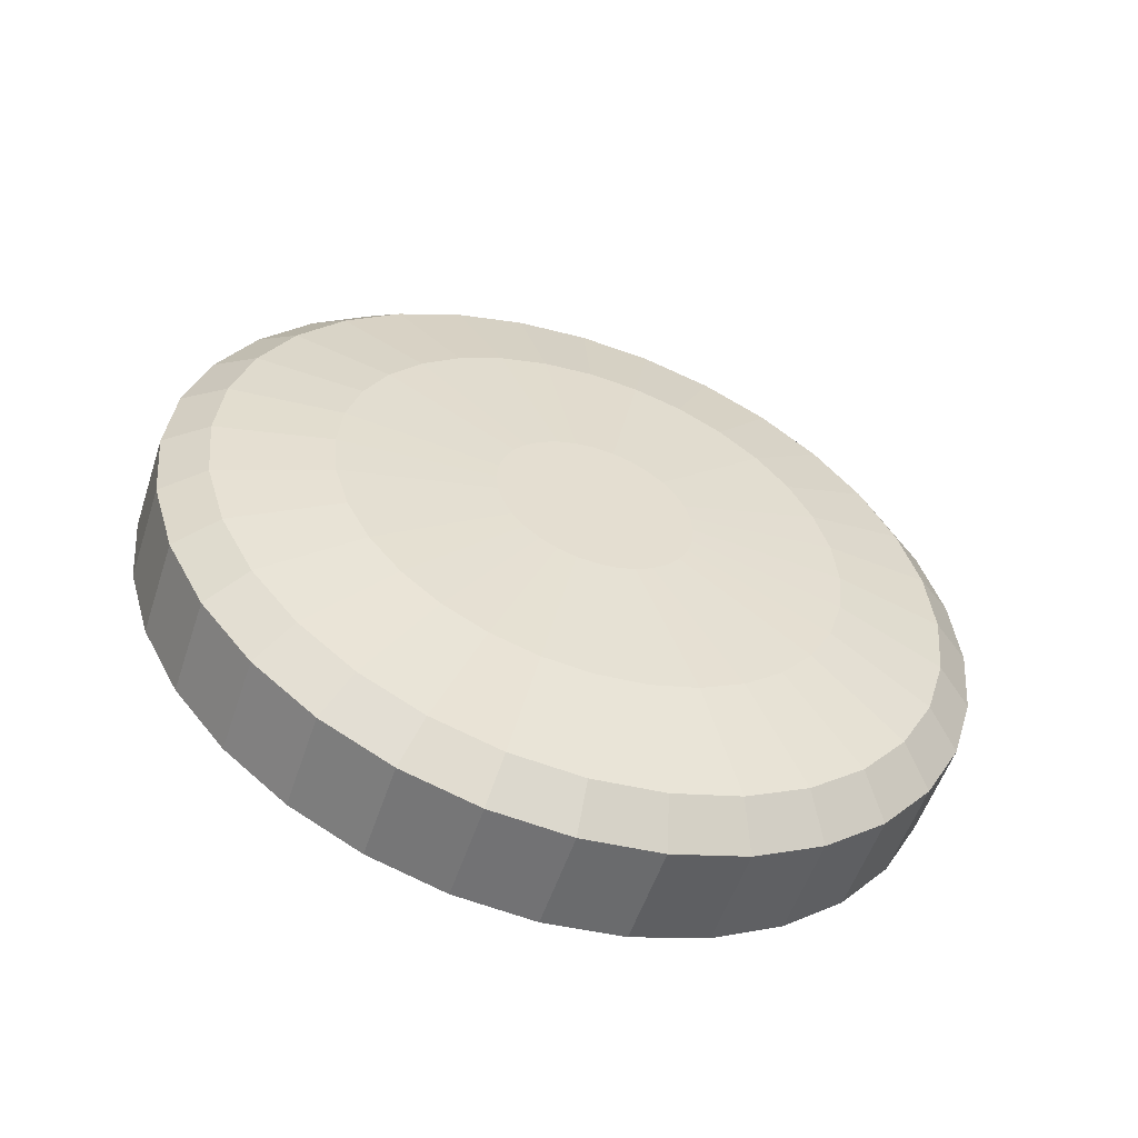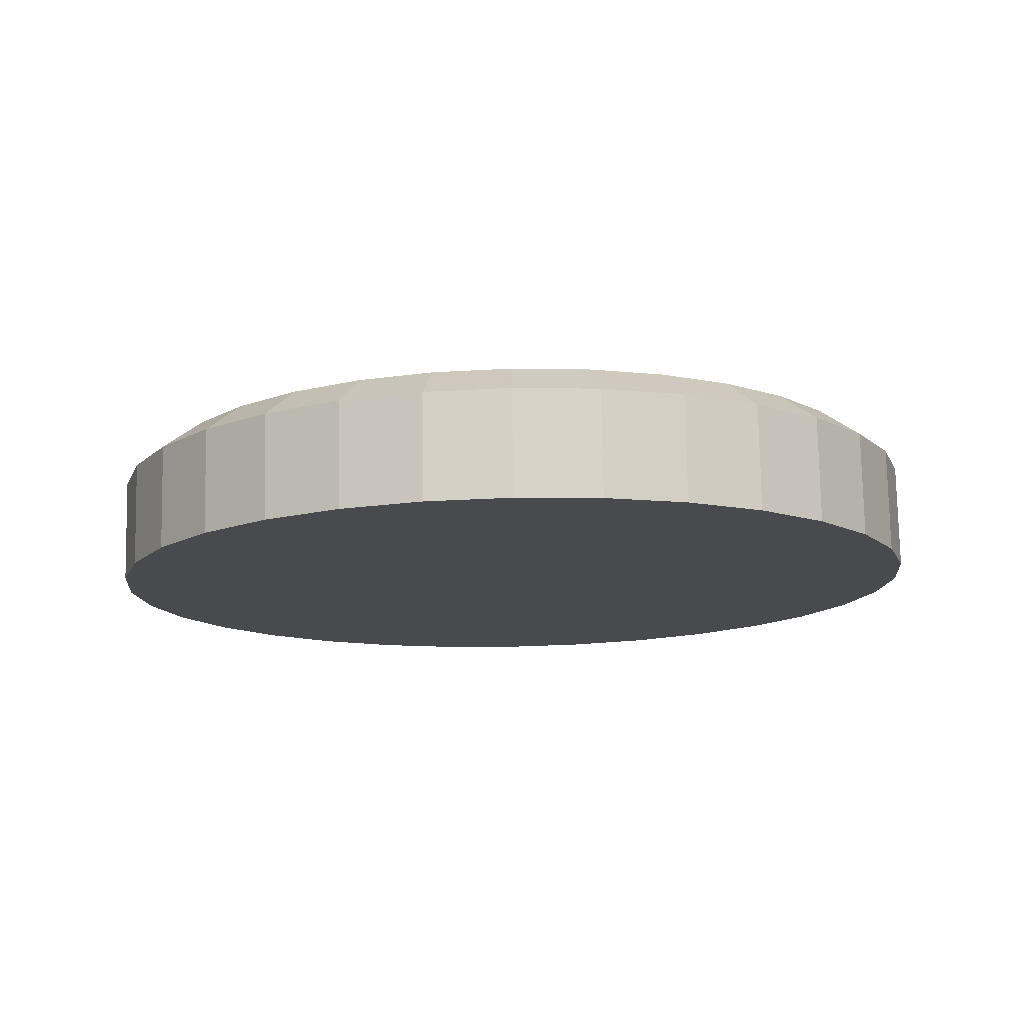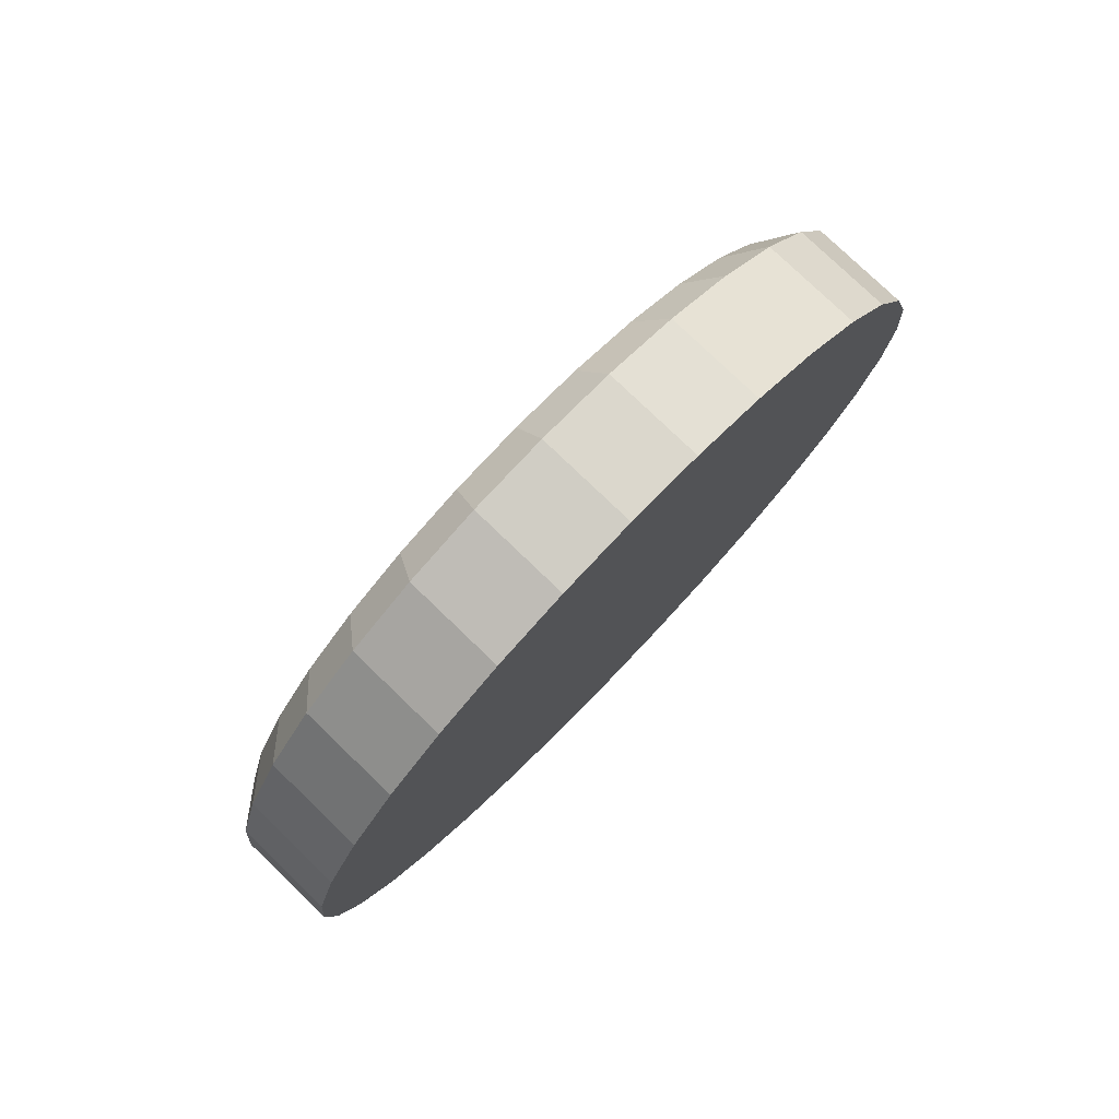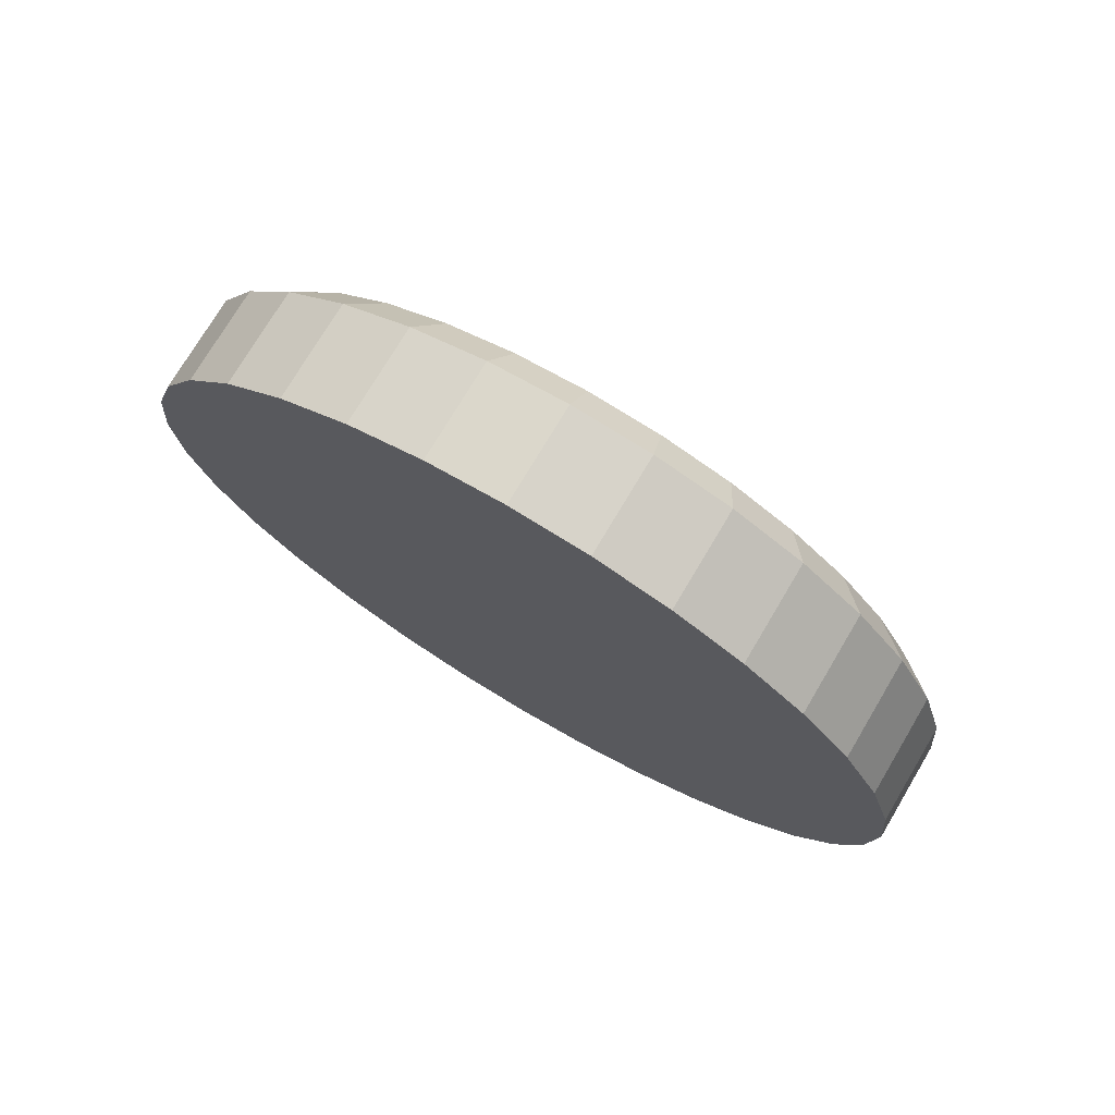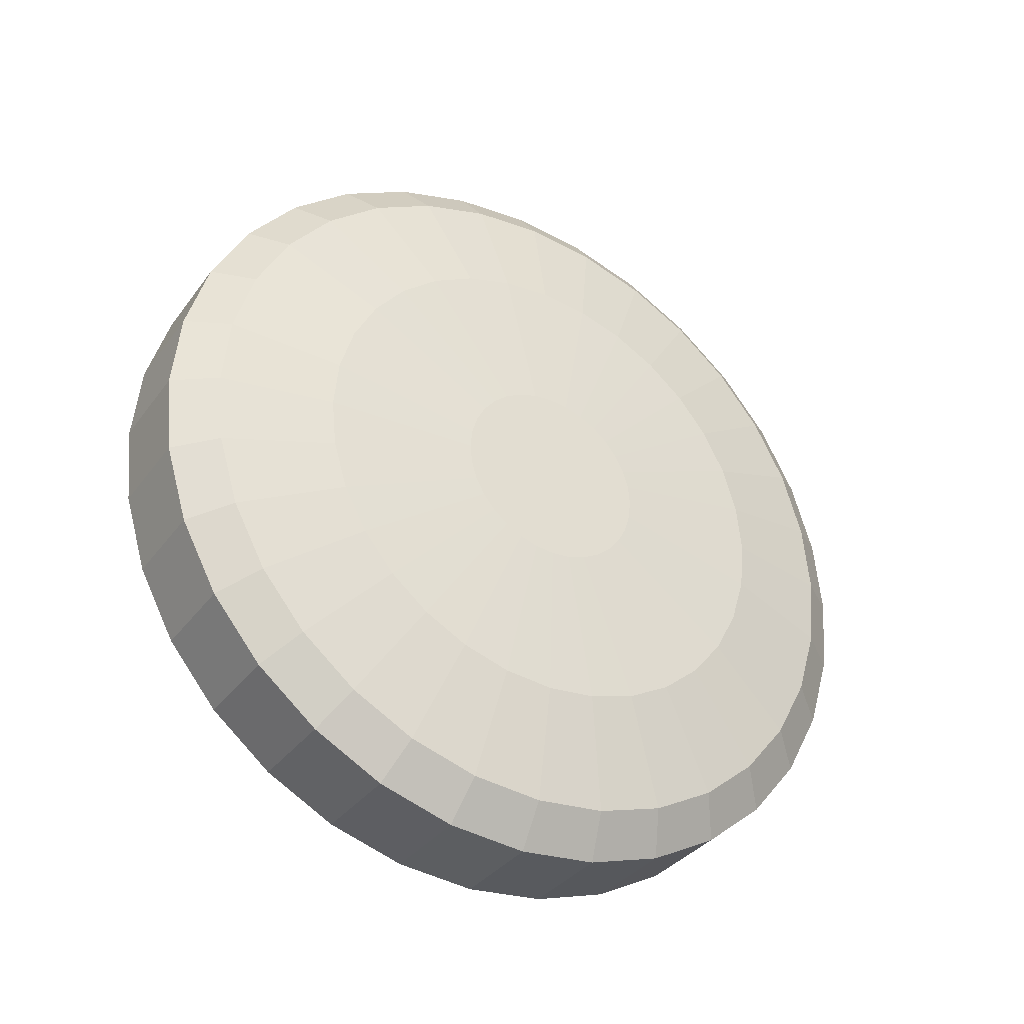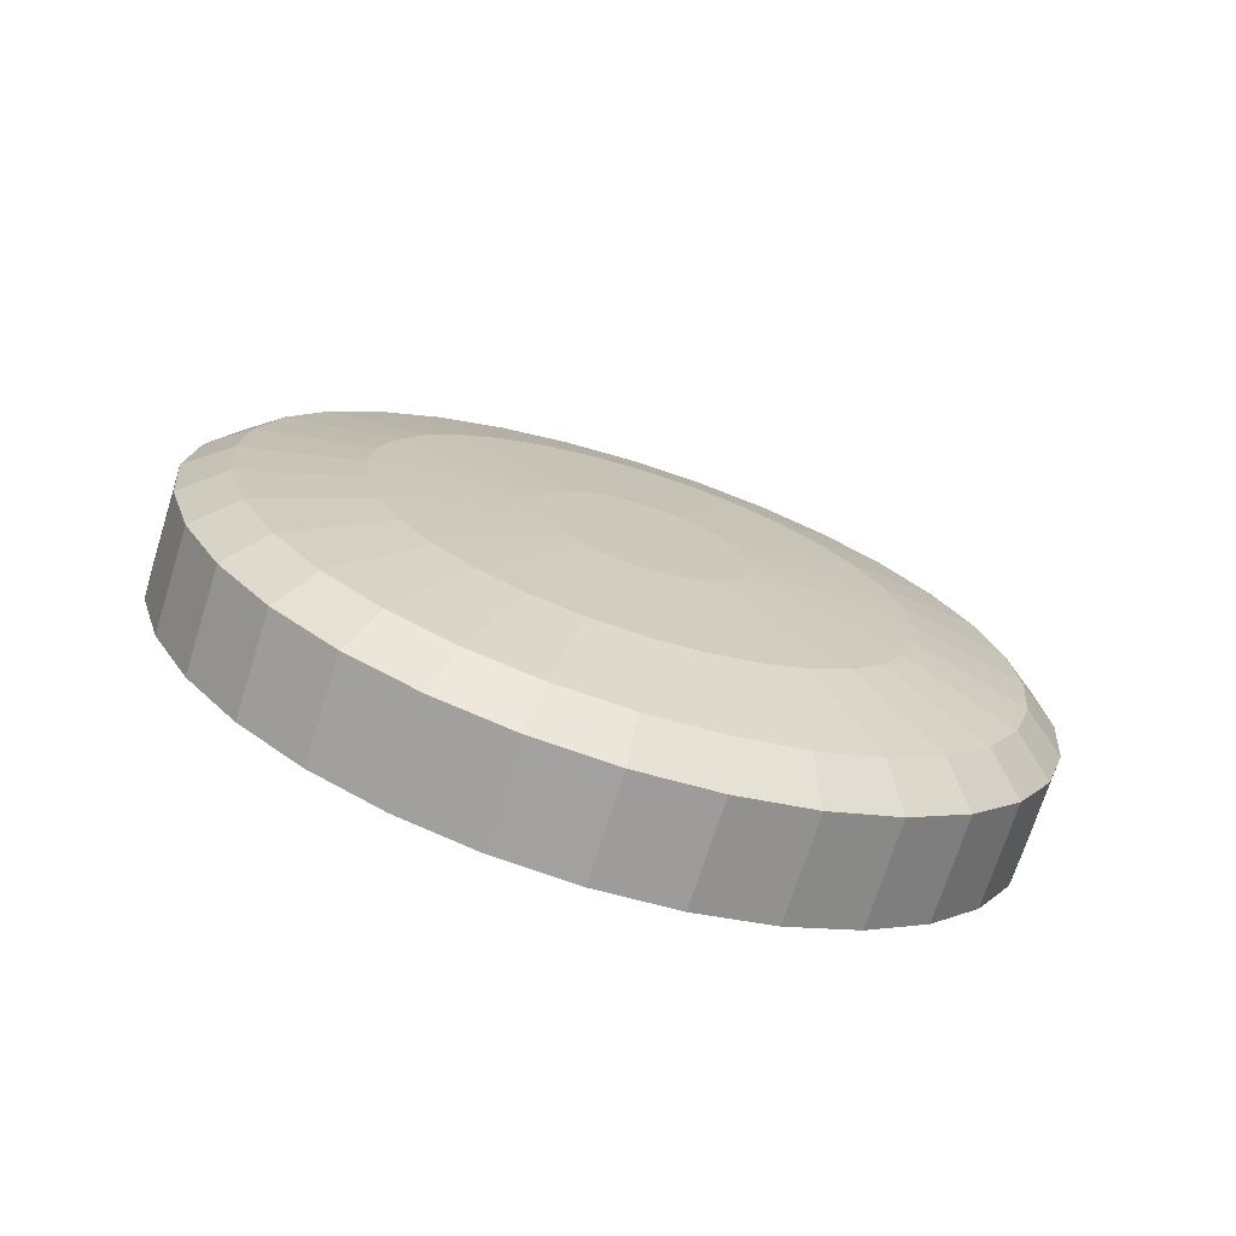
<metadata>
{"format":"obj","ext":"obj","renderer":"f3d","projection":"perspective","resolution":1024,"background":"white","views":[{"elev":-54.6,"azim":71.7,"up":"+Z"},{"elev":77.1,"azim":-91.1,"up":"+Z"},{"elev":78.0,"azim":-136.1,"up":"+Y"},{"elev":74.5,"azim":-59.3,"up":"+Z"},{"elev":-34.7,"azim":58.8,"up":"+Z"},{"elev":-71.6,"azim":72.5,"up":"+Z"}]}
</metadata>
<code>
o magnette_Cylinder.004
v -6.853 0.1503 -6.706
v -6.853 0.1191 -6.703
v -6.853 0.08912 -6.693
v -6.853 0.06148 -6.679
v -6.853 0.03725 -6.659
v -6.853 0.01736 -6.635
v -6.853 0.002583 -6.607
v -6.853 -0.006517 -6.577
v -6.853 -0.00959 -6.546
v -6.853 -0.006517 -6.515
v -6.853 0.002583 -6.485
v -6.853 0.01736 -6.457
v -6.853 0.03725 -6.433
v -6.853 0.06148 -6.413
v -6.853 0.08912 -6.398
v -6.853 0.1191 -6.389
v -6.853 0.1503 -6.386
v -6.853 0.1815 -6.389
v -6.853 0.2115 -6.398
v -6.853 0.2392 -6.413
v -6.853 0.2634 -6.433
v -6.853 0.2833 -6.457
v -6.853 0.2981 -6.485
v -6.853 0.3072 -6.515
v -6.853 0.3102 -6.546
v -6.853 0.3072 -6.577
v -6.853 0.2981 -6.607
v -6.853 0.2833 -6.635
v -6.853 0.2634 -6.659
v -6.853 0.2392 -6.679
v -6.853 0.2115 -6.693
v -6.853 0.1815 -6.703
v -6.79 0.1503 -6.584
v -6.813 0.1503 -6.706
v -6.793 0.1503 -6.645
v -6.801 0.1503 -6.689
v -6.79 0.1428 -6.584
v -6.813 0.1191 -6.703
v -6.793 0.1309 -6.643
v -6.801 0.1223 -6.687
v -6.79 0.1355 -6.581
v -6.813 0.08912 -6.693
v -6.793 0.1123 -6.637
v -6.801 0.09534 -6.678
v -6.79 0.1288 -6.578
v -6.813 0.06148 -6.679
v -6.793 0.09515 -6.628
v -6.801 0.0705 -6.665
v -6.79 0.123 -6.573
v -6.813 0.03725 -6.659
v -6.793 0.0801 -6.616
v -6.801 0.04873 -6.647
v -6.79 0.1182 -6.567
v -6.813 0.01736 -6.635
v -6.793 0.06776 -6.601
v -6.801 0.03086 -6.626
v -6.79 0.1146 -6.561
v -6.813 0.002583 -6.607
v -6.793 0.05858 -6.584
v -6.801 0.01759 -6.601
v -6.79 0.1124 -6.553
v -6.813 -0.006517 -6.577
v -6.793 0.05293 -6.565
v -6.801 0.009412 -6.574
v -6.79 0.1116 -6.546
v -6.813 -0.00959 -6.546
v -6.793 0.05102 -6.546
v -6.801 0.006651 -6.546
v -6.79 0.1124 -6.538
v -6.813 -0.006517 -6.515
v -6.793 0.05293 -6.526
v -6.801 0.009412 -6.518
v -6.79 0.1146 -6.531
v -6.813 0.002583 -6.485
v -6.793 0.05858 -6.508
v -6.801 0.01759 -6.491
v -6.79 0.1182 -6.524
v -6.813 0.01736 -6.457
v -6.793 0.06776 -6.491
v -6.801 0.03086 -6.466
v -6.79 0.123 -6.518
v -6.813 0.03725 -6.433
v -6.793 0.0801 -6.476
v -6.801 0.04873 -6.444
v -6.79 0.1288 -6.514
v -6.813 0.06148 -6.413
v -6.793 0.09515 -6.463
v -6.801 0.0705 -6.426
v -6.79 0.1355 -6.51
v -6.813 0.08912 -6.398
v -6.793 0.1123 -6.454
v -6.801 0.09534 -6.413
v -6.79 0.1428 -6.508
v -6.813 0.1191 -6.389
v -6.793 0.1309 -6.448
v -6.801 0.1223 -6.405
v -6.79 0.1503 -6.507
v -6.813 0.1503 -6.386
v -6.793 0.1503 -6.446
v -6.801 0.1503 -6.402
v -6.79 0.1579 -6.508
v -6.813 0.1815 -6.389
v -6.793 0.1697 -6.448
v -6.801 0.1783 -6.405
v -6.79 0.1651 -6.51
v -6.813 0.2115 -6.398
v -6.793 0.1883 -6.454
v -6.801 0.2053 -6.413
v -6.79 0.1718 -6.514
v -6.813 0.2392 -6.413
v -6.793 0.2055 -6.463
v -6.801 0.2301 -6.426
v -6.79 0.1777 -6.518
v -6.813 0.2634 -6.433
v -6.793 0.2205 -6.476
v -6.801 0.2519 -6.444
v -6.79 0.1825 -6.524
v -6.813 0.2833 -6.457
v -6.793 0.2329 -6.491
v -6.801 0.2698 -6.466
v -6.79 0.1861 -6.531
v -6.813 0.2981 -6.485
v -6.793 0.2421 -6.508
v -6.801 0.2831 -6.491
v -6.79 0.1883 -6.538
v -6.813 0.3072 -6.515
v -6.793 0.2477 -6.526
v -6.801 0.2912 -6.518
v -6.79 0.189 -6.546
v -6.813 0.3102 -6.546
v -6.793 0.2496 -6.546
v -6.801 0.294 -6.546
v -6.79 0.1883 -6.553
v -6.813 0.3072 -6.577
v -6.793 0.2477 -6.565
v -6.801 0.2912 -6.574
v -6.79 0.1861 -6.561
v -6.813 0.2981 -6.607
v -6.793 0.2421 -6.584
v -6.801 0.2831 -6.601
v -6.79 0.1825 -6.567
v -6.813 0.2833 -6.635
v -6.793 0.2329 -6.601
v -6.801 0.2698 -6.626
v -6.79 0.1777 -6.573
v -6.813 0.2634 -6.659
v -6.793 0.2205 -6.616
v -6.801 0.2519 -6.647
v -6.79 0.1718 -6.578
v -6.813 0.2392 -6.679
v -6.793 0.2055 -6.628
v -6.801 0.2301 -6.665
v -6.79 0.1651 -6.581
v -6.813 0.2115 -6.693
v -6.793 0.1883 -6.637
v -6.801 0.2053 -6.678
v -6.79 0.1579 -6.584
v -6.813 0.1815 -6.703
v -6.793 0.1697 -6.643
v -6.801 0.1783 -6.687
f 32 158 34 1
f 3 42 46 4
f 4 46 50 5
f 5 50 54 6
f 6 54 58 7
f 7 58 62 8
f 8 62 66 9
f 9 66 70 10
f 10 70 74 11
f 11 74 78 12
f 12 78 82 13
f 13 82 86 14
f 14 86 90 15
f 15 90 94 16
f 16 94 98 17
f 17 98 102 18
f 18 102 106 19
f 19 106 110 20
f 20 110 114 21
f 21 114 118 22
f 22 118 122 23
f 23 122 126 24
f 24 126 130 25
f 25 130 134 26
f 26 134 138 27
f 27 138 142 28
f 28 142 146 29
f 29 146 150 30
f 30 150 154 31
f 31 154 158 32
f 1 34 38 2
f 2 38 42 3
f 1 2 3 4 5 6 7 8 9 10 11 12 13 14 15 16 17 18 19 20 21 22 23 24 25 26 27 28 29 30 31 32
f 38 34 36 40
f 40 36 35 39
f 39 35 33 37
f 42 38 40 44
f 44 40 39 43
f 43 39 37 41
f 46 42 44 48
f 48 44 43 47
f 47 43 41 45
f 50 46 48 52
f 52 48 47 51
f 51 47 45 49
f 54 50 52 56
f 56 52 51 55
f 55 51 49 53
f 58 54 56 60
f 60 56 55 59
f 59 55 53 57
f 62 58 60 64
f 64 60 59 63
f 63 59 57 61
f 66 62 64 68
f 68 64 63 67
f 67 63 61 65
f 70 66 68 72
f 72 68 67 71
f 71 67 65 69
f 74 70 72 76
f 76 72 71 75
f 75 71 69 73
f 78 74 76 80
f 80 76 75 79
f 79 75 73 77
f 82 78 80 84
f 84 80 79 83
f 83 79 77 81
f 86 82 84 88
f 88 84 83 87
f 87 83 81 85
f 90 86 88 92
f 92 88 87 91
f 91 87 85 89
f 94 90 92 96
f 96 92 91 95
f 95 91 89 93
f 98 94 96 100
f 100 96 95 99
f 99 95 93 97
f 102 98 100 104
f 104 100 99 103
f 103 99 97 101
f 106 102 104 108
f 108 104 103 107
f 107 103 101 105
f 110 106 108 112
f 112 108 107 111
f 111 107 105 109
f 114 110 112 116
f 116 112 111 115
f 115 111 109 113
f 118 114 116 120
f 120 116 115 119
f 119 115 113 117
f 122 118 120 124
f 124 120 119 123
f 123 119 117 121
f 126 122 124 128
f 128 124 123 127
f 127 123 121 125
f 130 126 128 132
f 132 128 127 131
f 131 127 125 129
f 134 130 132 136
f 136 132 131 135
f 135 131 129 133
f 138 134 136 140
f 140 136 135 139
f 139 135 133 137
f 142 138 140 144
f 144 140 139 143
f 143 139 137 141
f 146 142 144 148
f 148 144 143 147
f 147 143 141 145
f 150 146 148 152
f 152 148 147 151
f 151 147 145 149
f 154 150 152 156
f 156 152 151 155
f 155 151 149 153
f 158 154 156 160
f 160 156 155 159
f 159 155 153 157
f 34 158 160 36
f 36 160 159 35
f 35 159 157 33
f 37 33 157 153 149 145 141 137 133 129 125 121 117 113 109 105 101 97 93 89 85 81 77 73 69 65 61 57 53 49 45 41

</code>
